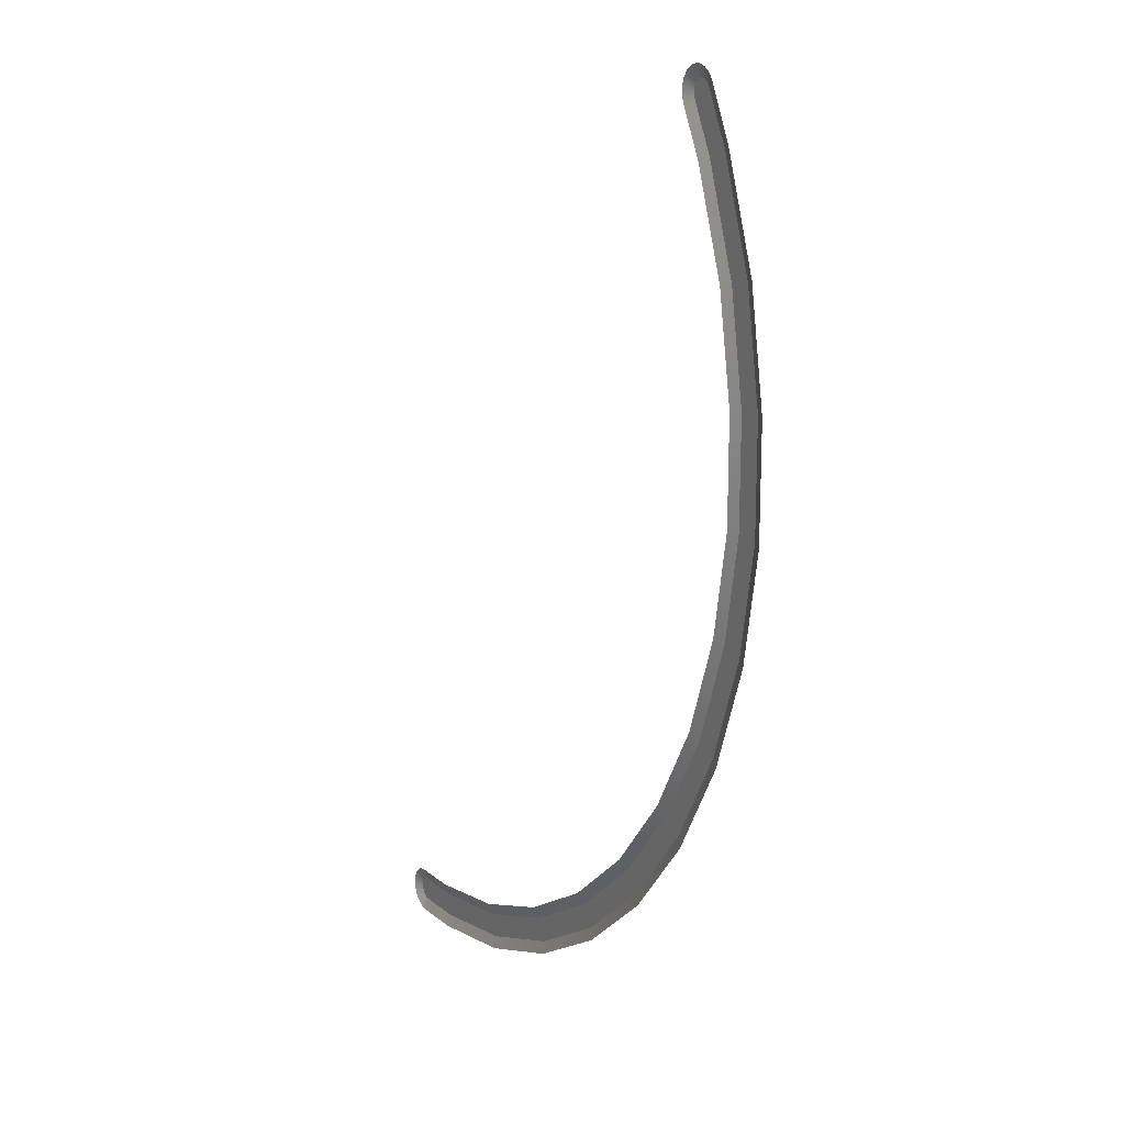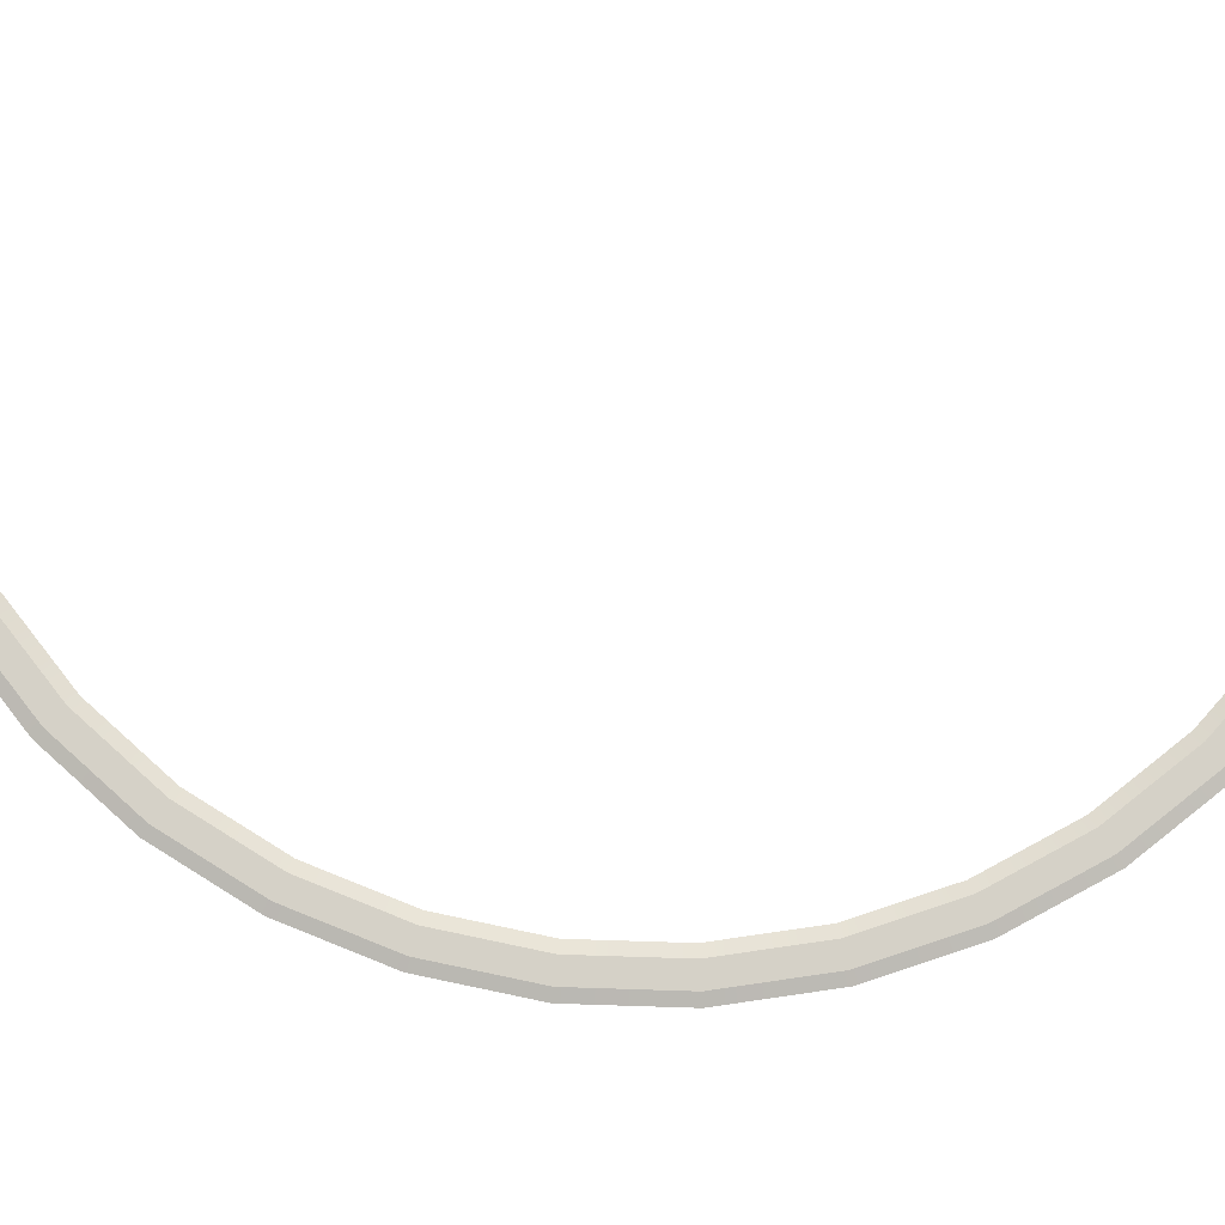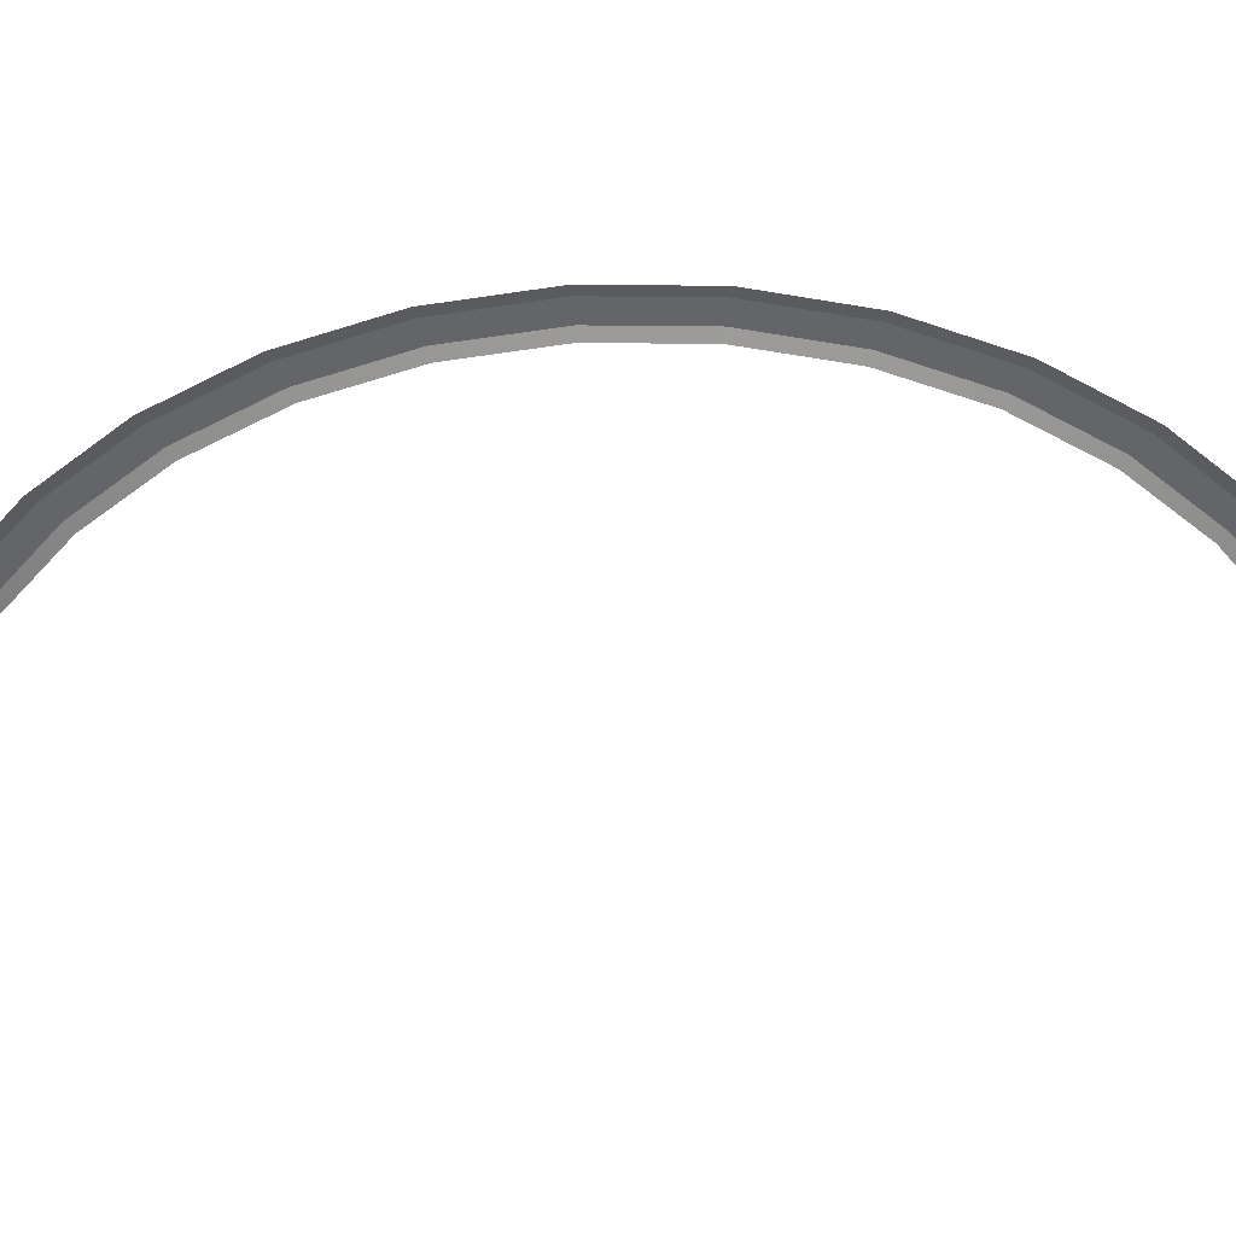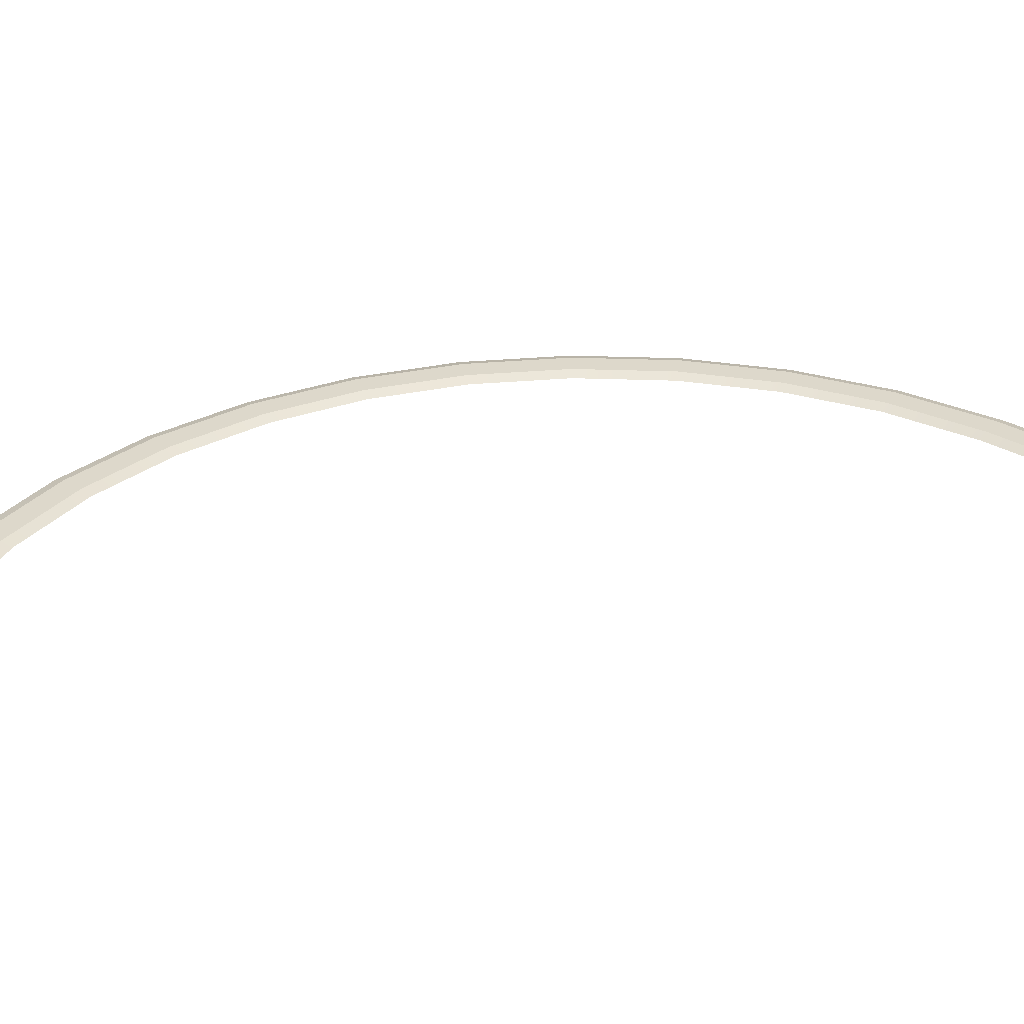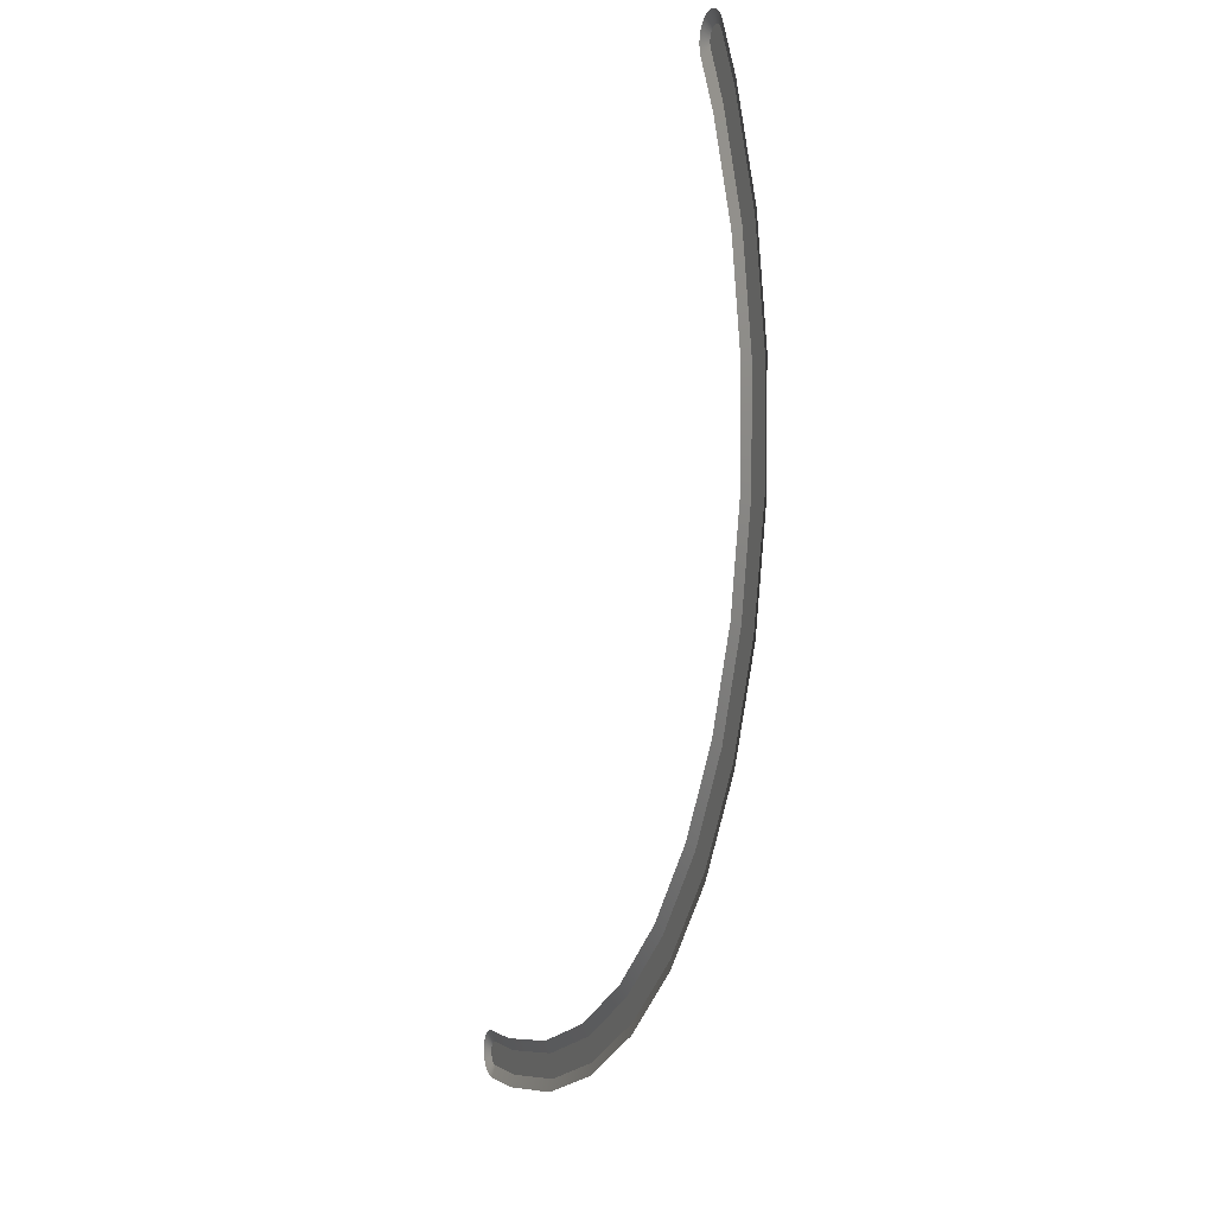
<metadata>
{"format":"obj","ext":"obj","renderer":"f3d","projection":"perspective","resolution":1024,"background":"white","views":[{"elev":16.8,"azim":60.2,"up":"+Z"},{"elev":78.7,"azim":121.8,"up":"+Y"},{"elev":-51.4,"azim":119.4,"up":"+Y"},{"elev":31.4,"azim":-77.1,"up":"+Y"},{"elev":2.7,"azim":68.1,"up":"+Z"}]}
</metadata>
<code>
o object1
g object1
v -0.2809 0.0033 -0.1811
v -0.2027 0.0033 -0.136
v -0.214 0.0033 -0.1197
v -0.2893 0.0033 -0.1632
v -0.3658 0.0033 -0.212
v -0.371 0.0033 -0.1929
v -0.4548 0.0033 -0.2277
v -0.4565 0.0033 -0.208
v -0.5 0.0033 -0.2297
v -0.5 0.0033 -0.2099
v -0.5019 0.0033 -0.2295
v -0.5038 0.0033 -0.2289
v -0.5055 0.0033 -0.228
v -0.507 0.0033 -0.2268
v -0.5082 0.0033 -0.2253
v -0.5091 0.0033 -0.2236
v -0.5097 0.0033 -0.2217
v -0.5099 0.0033 -0.2198
v -0.5097 0.0033 -0.2179
v -0.5091 0.0033 -0.216
v -0.5082 0.0033 -0.2143
v -0.507 0.0033 -0.2128
v -0.5055 0.0033 -0.2116
v -0.5038 0.0033 -0.2107
v -0.5019 0.0033 -0.2101
v -0.5059 0.0033 -0.2198
v -0.5 -0 -0.2
v -0.5039 -0 -0.2004
v -0.5076 -0 -0.2015
v -0.511 -0 -0.2033
v -0.514 -0 -0.2058
v -0.5165 -0 -0.2088
v -0.5183 -0 -0.2122
v -0.5194 -0 -0.2159
v -0.5198 0 -0.2198
v -0.5194 0 -0.2237
v -0.5183 0 -0.2274
v -0.5165 0 -0.2308
v -0.514 0 -0.2338
v -0.511 0 -0.2363
v -0.5076 0 -0.2381
v -0.5039 0 -0.2392
v -0.5 -0 -0.2396
v -0.4574 -0 -0.1981
v -0.454 -0 -0.2376
v -0.3735 -0 -0.1833
v -0.3633 -0 -0.2216
v -0.2935 -0 -0.1542
v -0.2767 -0 -0.1901
v -0.2197 -0 -0.1116
v -0.1545 -0 -0.05687
v -0.1475 0.0033 -0.06387
v -0.0997 -0 0.008383
v -0.09159 0.0033 0.002705
v -0.1335 0.0033 -0.07787
v -0.07537 0.0033 -0.008651
v -0.03019 0.0033 0.0696
v -0.04814 0.0033 0.07797
v 0.0007097 0.0033 0.1545
v -0.01841 0.0033 0.1596
v -0.05711 -0 0.08215
v -0.02798 -0 0.1622
v -0.01318 -0 0.2461
v -0.003323 0.0033 0.2452
v -0.01318 -0 0.3313
v -0.003323 0.0033 0.3321
v 0.0164 0.0033 0.2435
v 0.0164 0.0033 0.3339
v 0.0007097 0.0033 0.4228
v -0.01841 0.0033 0.4177
v -0.03019 0.0033 0.5077
v -0.04814 0.0033 0.4994
v -0.02798 -0 0.4152
v -0.05711 -0 0.4952
v -0.06822 0.0033 0.538
v -0.07679 0 0.533
v -0.05221 0.0033 0.5494
v -0.05108 0.0033 0.5479
v -0.0425 0 0.5528
v -0.04476 -0 0.556
v -0.0476 -0 0.5586
v -0.05362 0.0033 0.5508
v -0.05089 -0 0.5607
v -0.05527 0.0033 0.5518
v -0.05452 -0 0.562
v -0.05709 0.0033 0.5525
v -0.05835 -0 0.5627
v -0.059 0.0033 0.5528
v -0.06223 -0 0.5625
v -0.06094 0.0033 0.5527
v -0.06601 -0 0.5617
v -0.06283 0.0033 0.5523
v -0.06955 0 0.5601
v -0.0646 0.0033 0.5515
v -0.0727 0 0.5578
v -0.06618 0.0033 0.5504
v -0.07536 0 0.555
v -0.0675 0.0033 0.5489
v -0.07741 0 0.5517
v -0.06853 0.0033 0.5473
v -0.07877 0 0.548
v -0.06921 0.0033 0.5455
v -0.07941 0 0.5442
v -0.06953 0.0033 0.5436
v -0.07928 0 0.5403
v -0.06946 0.0033 0.5416
v -0.0784 0 0.5365
v -0.06902 0.0033 0.5397
v -0.02122 -0 0.5119
v -0.06261 0.0033 0.548
v 0.01027 -0 0.4254
v 0.02626 -0 0.3347
v 0.02626 -0 0.2426
v 0.01027 -0 0.1519
v -0.02122 -0 0.06542
v -0.06726 -0 -0.01433
v -0.1265 -0 -0.08487
v -0.197 -0 -0.1441
f 66 69 68
f 3 55 2
f 12 13 26
f 54 57 56
f 9 11 26
f 60 67 59
f 24 25 26
f 86 84 110
f 10 9 26
f 78 71 72
f 72 75 78
f 75 108 110
f 82 77 110
f 84 82 110
f 10 7 9
f 88 86 110
f 90 88 110
f 92 90 110
f 94 92 110
f 96 94 110
f 98 96 110
f 100 98 110
f 102 100 110
f 104 102 110
f 106 104 110
f 108 106 110
f 77 78 110
f 78 75 110
f 6 1 5
f 66 70 69
f 11 12 26
f 60 64 67
f 54 58 57
f 3 52 55
f 6 4 1
f 10 8 7
f 25 10 26
f 23 24 26
f 22 23 26
f 21 22 26
f 20 21 26
f 19 20 26
f 18 19 26
f 17 18 26
f 16 17 26
f 15 16 26
f 14 15 26
f 13 14 26
f 52 56 55
f 58 59 57
f 64 68 67
f 70 71 69
f 4 3 2
f 70 72 71
f 58 60 59
f 52 54 56
f 64 66 68
f 8 5 7
f 8 6 5
f 4 2 1
f 28 27 10
f 27 8 10
f 102 104 101
f 46 4 6
f 104 106 103
f 50 52 3
f 106 108 105
f 53 58 54
f 75 74 76
f 62 64 60
f 28 10 25
f 65 70 66
f 65 73 70
f 75 72 74
f 108 75 76
f 108 76 107
f 108 107 105
f 106 105 103
f 104 103 101
f 102 101 99
f 100 99 97
f 98 97 95
f 96 95 93
f 94 93 91
f 92 91 89
f 90 89 87
f 88 87 85
f 86 85 83
f 84 83 81
f 82 81 80
f 80 78 77
f 79 71 78
f 62 63 64
f 68 69 111
f 53 61 58
f 59 67 113
f 50 51 52
f 56 57 115
f 46 48 4
f 2 55 117
f 27 44 8
f 24 29 28
f 5 49 47
f 25 24 28
f 9 45 43
f 11 43 42
f 12 42 41
f 13 41 40
f 14 40 39
f 15 39 38
f 16 38 37
f 17 37 36
f 17 36 35
f 18 35 34
f 19 34 33
f 20 33 32
f 21 32 31
f 22 31 30
f 23 30 29
f 24 23 29
f 23 22 30
f 22 21 31
f 21 20 32
f 20 19 33
f 19 18 34
f 18 17 35
f 17 16 37
f 16 15 38
f 15 14 39
f 14 13 40
f 13 12 41
f 12 11 42
f 11 9 43
f 9 7 45
f 5 1 49
f 2 117 118
f 56 115 116
f 59 113 114
f 68 111 112
f 79 109 71
f 80 79 78
f 77 82 80
f 82 84 81
f 84 86 83
f 86 88 85
f 88 90 87
f 90 92 89
f 92 94 91
f 94 96 93
f 96 98 95
f 98 100 97
f 100 102 99
f 44 6 8
f 48 3 4
f 51 54 52
f 61 60 58
f 63 66 64
f 73 72 70
f 69 71 109
f 67 68 112
f 57 59 114
f 55 56 116
f 1 2 118
f 1 118 49
f 7 47 45
f 61 62 60
f 57 114 115
f 51 53 54
f 55 116 117
f 48 50 3
f 67 112 113
f 44 46 6
f 7 5 47
f 63 65 66
f 69 109 111
f 73 74 72

</code>
